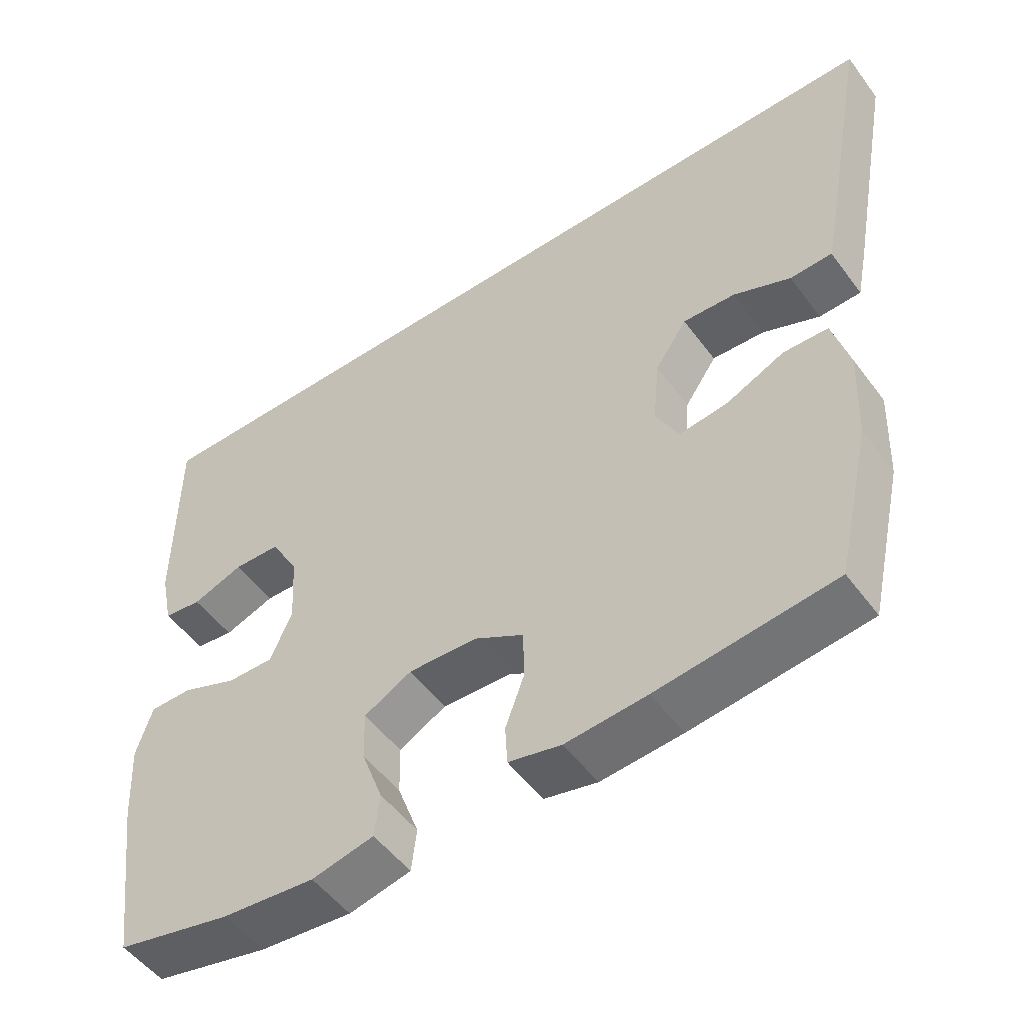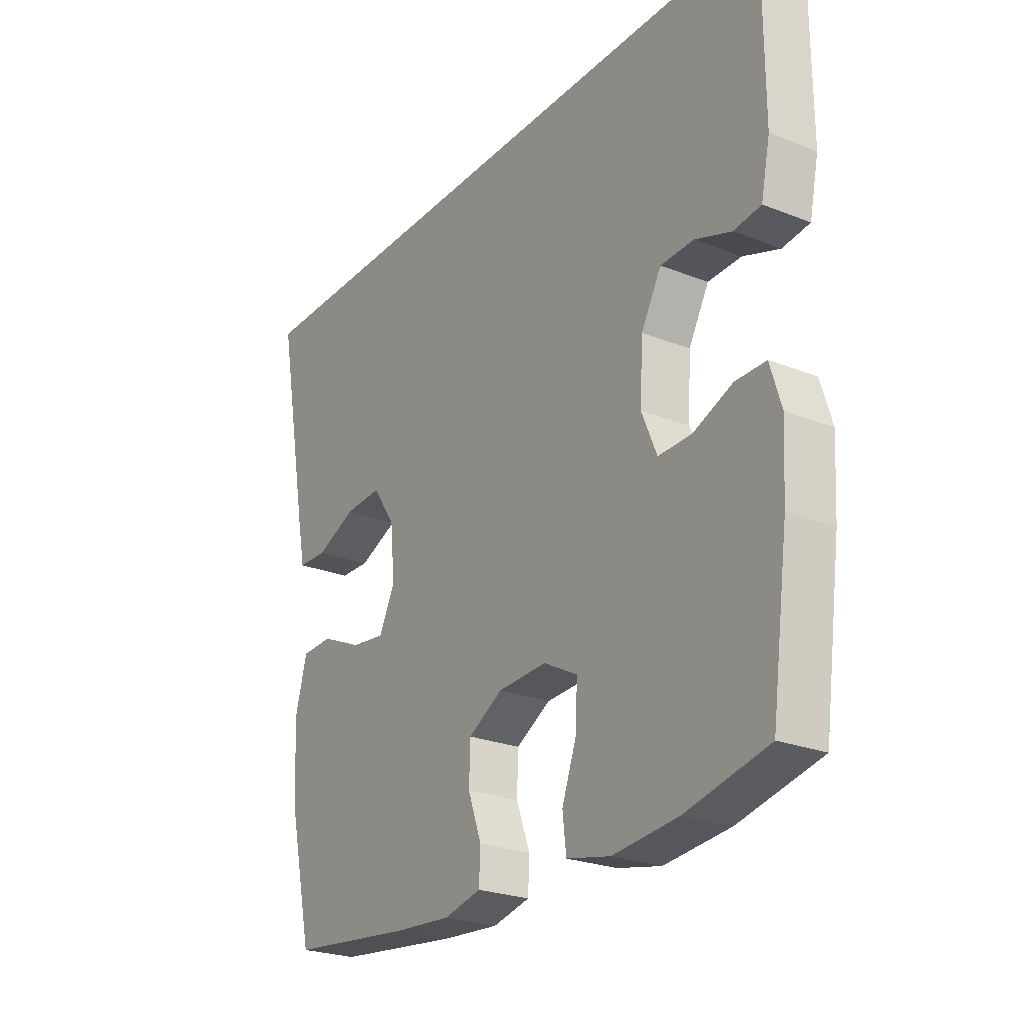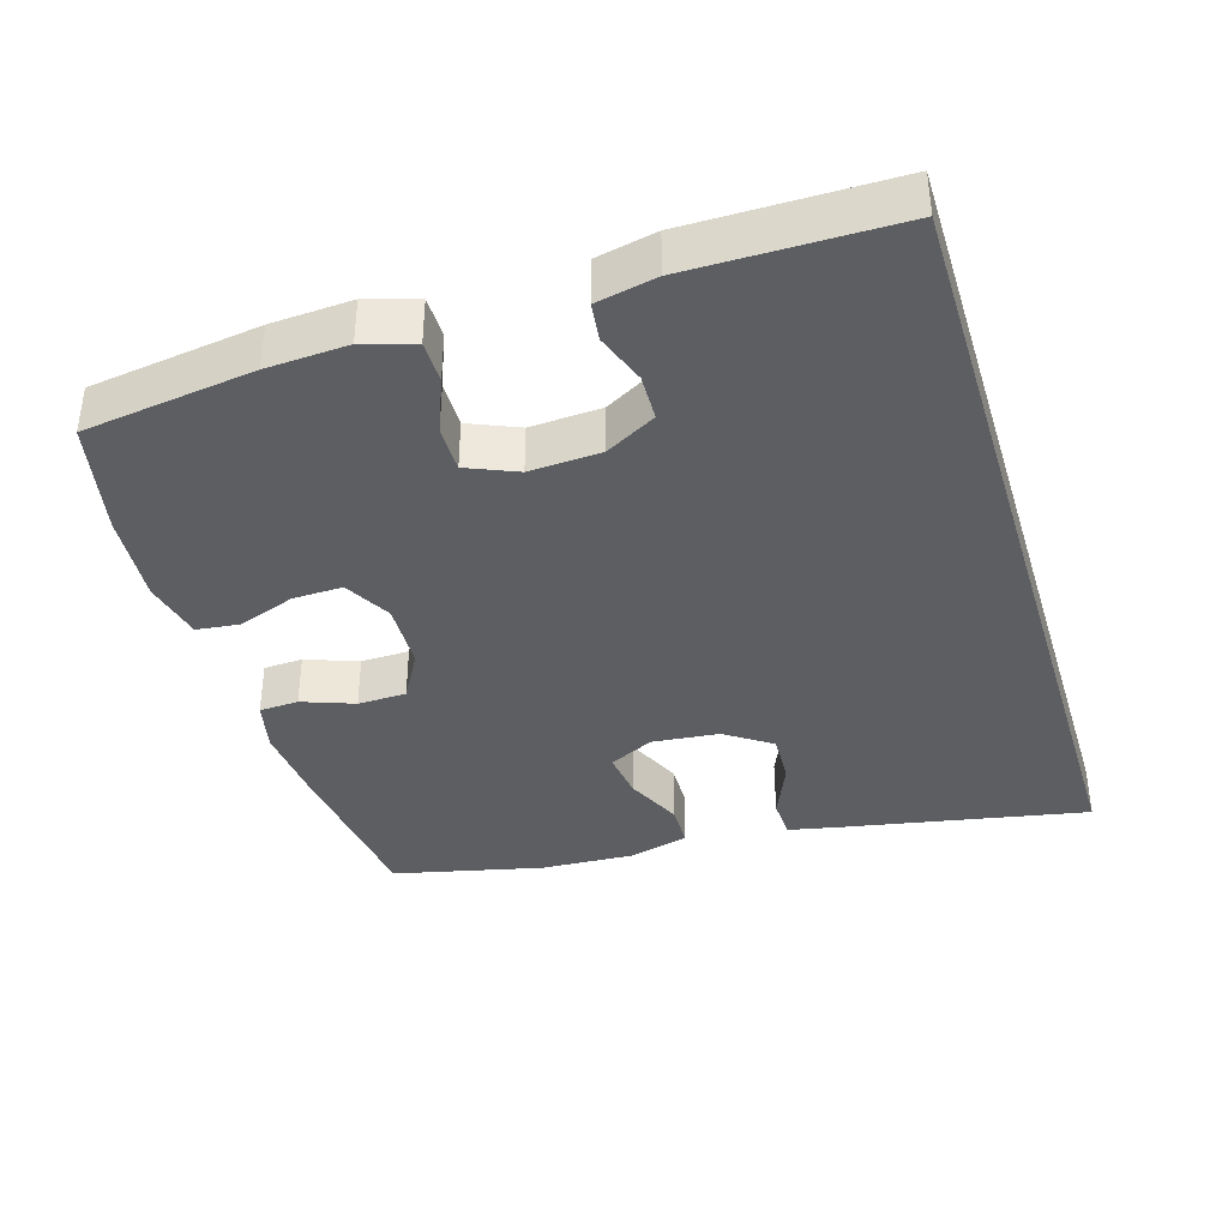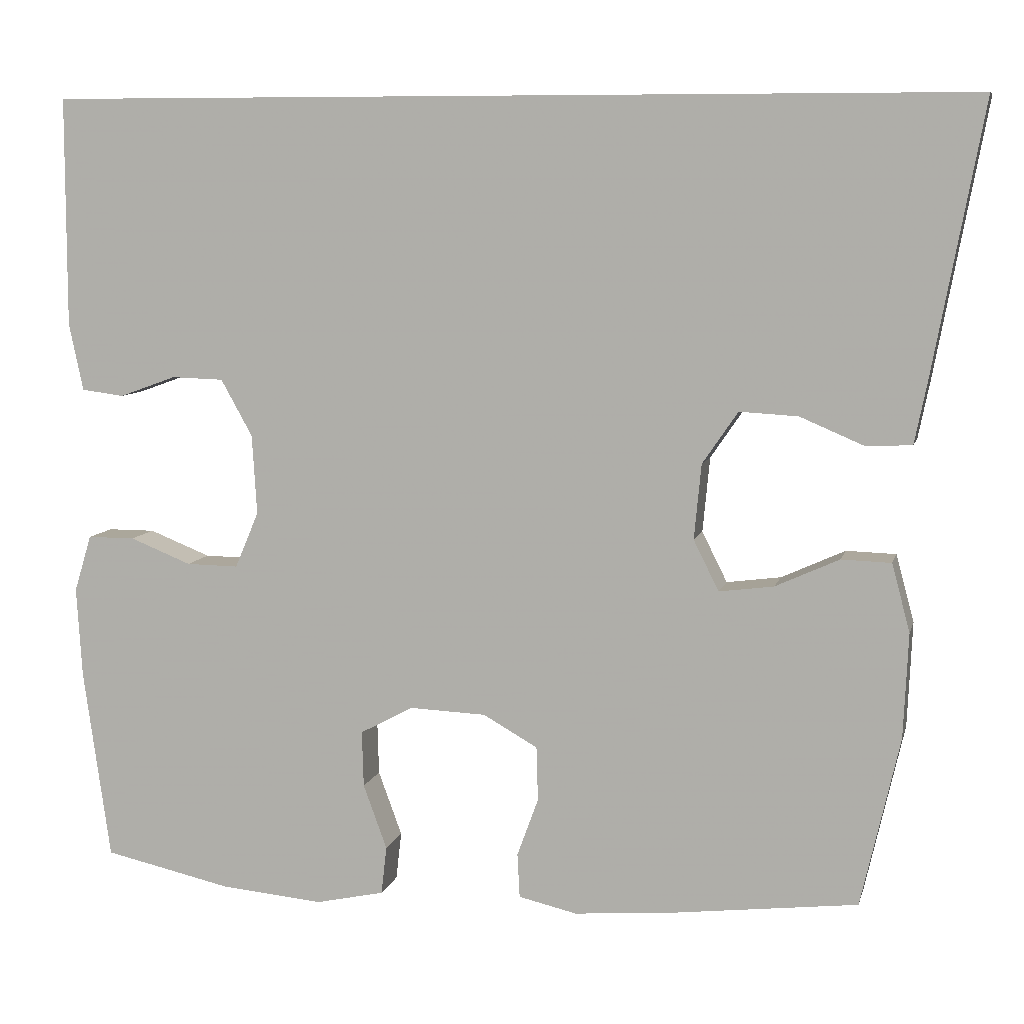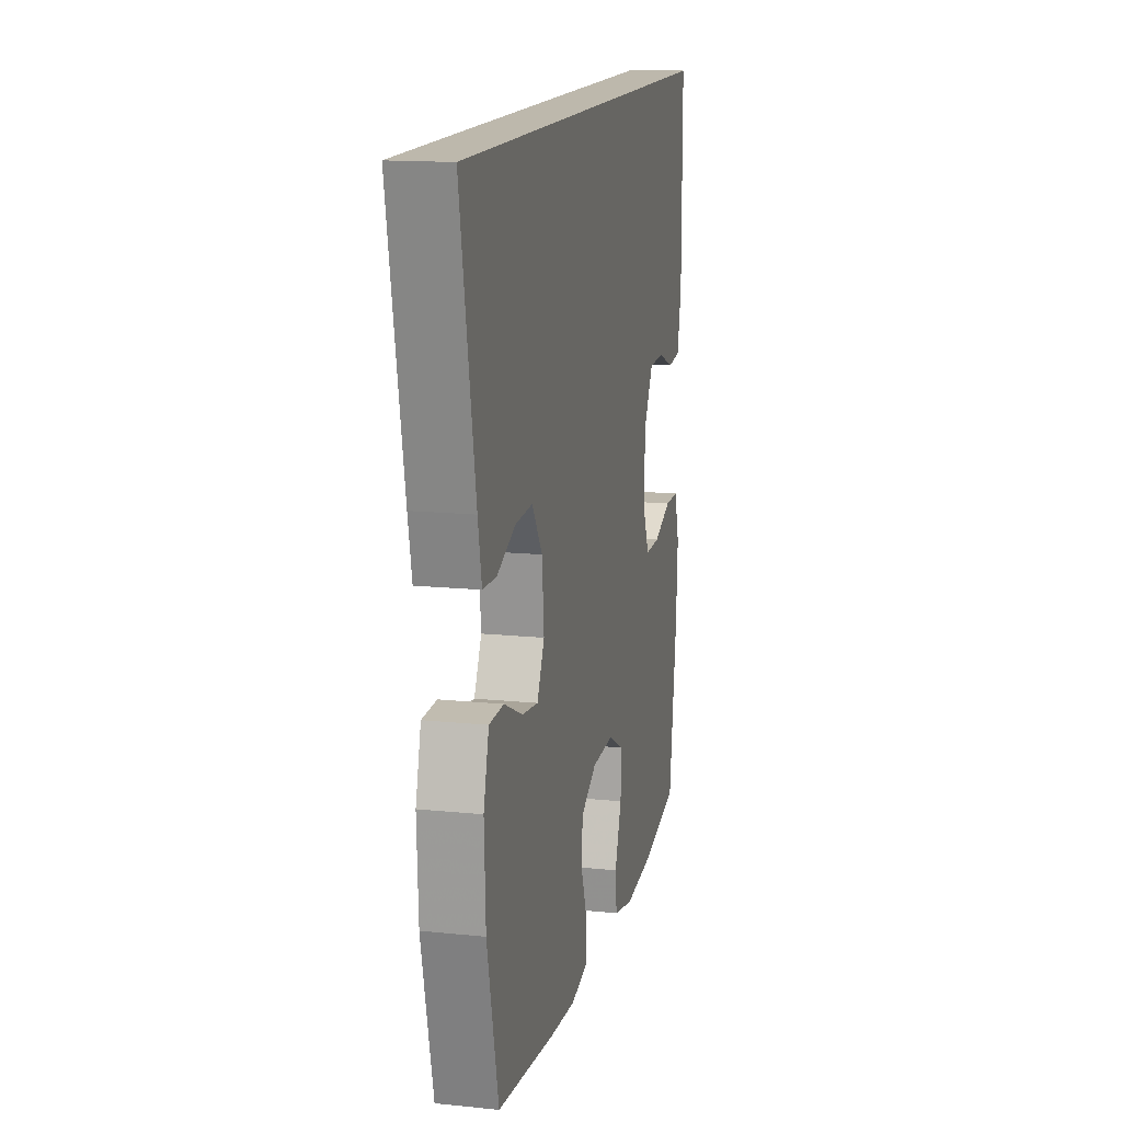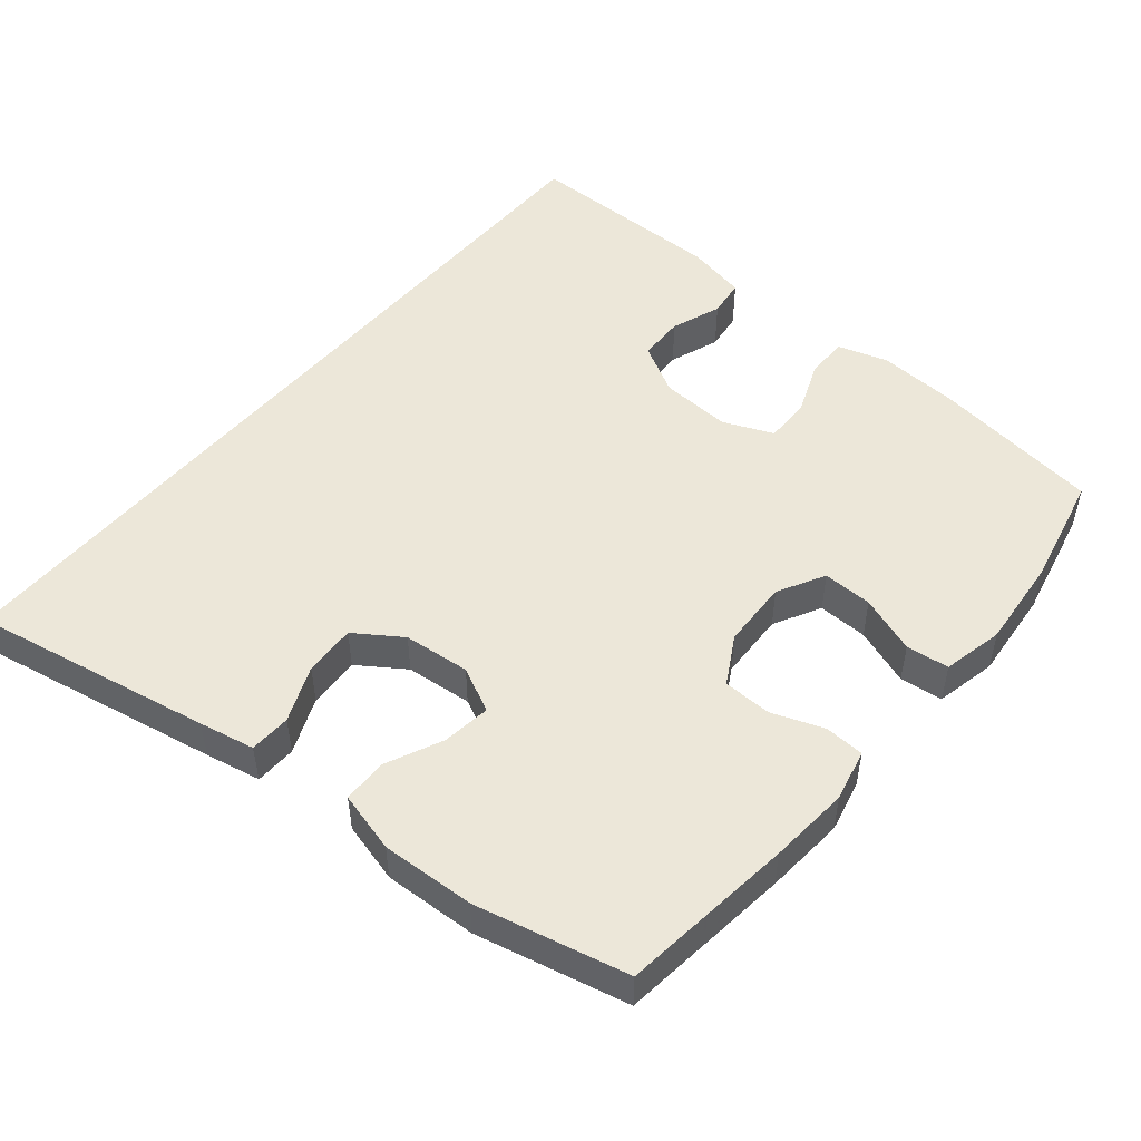
<metadata>
{"format":"obj","ext":"obj","renderer":"f3d","projection":"perspective","resolution":1024,"background":"white","views":[{"elev":-51.8,"azim":35.5,"up":"+Z"},{"elev":-24.8,"azim":-122.8,"up":"+Z"},{"elev":-37.9,"azim":-73.0,"up":"+Y"},{"elev":8.1,"azim":13.4,"up":"+Z"},{"elev":14.7,"azim":102.6,"up":"+Z"},{"elev":50.0,"azim":129.8,"up":"+Y"}]}
</metadata>
<code>
v 0.634 0.07 0.5
v 0.57 0.07 0.158
v 0.554 0.07 0.079
v 0.495 0.07 0.077
v 0.415 0.07 0.111
v 0.341 0.07 0.115
v 0.296 0.07 0.049
v 0.287 0.07 -0.046
v 0.319 0.07 -0.11
v 0.388 0.07 -0.101
v 0.469 0.07 -0.064
v 0.532 0.07 -0.066
v 0.555 0.07 -0.152
v 0.549 0.07 -0.285
v 0.5 0.07 -0.5
v 0.253 0.07 -0.529
v 0.139 0.07 -0.538
v 0.065 0.07 -0.521
v 0.062 0.07 -0.465
v 0.089 0.07 -0.391
v 0.087 0.07 -0.322
v 0.018 0.07 -0.283
v -0.079 0.07 -0.279
v -0.146 0.07 -0.315
v -0.144 0.07 -0.386
v -0.114 0.07 -0.468
v -0.121 0.07 -0.529
v -0.208 0.07 -0.548
v -0.338 0.07 -0.536
v -0.5 0.07 -0.5
v -0.534 0.07 -0.258
v -0.541 0.07 -0.143
v -0.519 0.07 -0.071
v -0.459 0.07 -0.071
v -0.381 0.07 -0.102
v -0.315 0.07 -0.103
v -0.285 0.07 -0.032
v -0.291 0.07 0.069
v -0.331 0.07 0.141
v -0.397 0.07 0.143
v -0.469 0.07 0.117
v -0.523 0.07 0.124
v -0.541 0.07 0.209
v -0.541 0.07 0.5
v 0.634 0 0.5
v 0.57 0 0.158
v 0.554 0 0.079
v 0.495 0 0.077
v 0.415 0 0.111
v 0.341 0 0.115
v 0.296 0 0.049
v 0.287 0 -0.046
v 0.319 0 -0.11
v 0.388 0 -0.101
v 0.469 0 -0.064
v 0.532 0 -0.066
v 0.555 0 -0.152
v 0.549 0 -0.285
v 0.5 0 -0.5
v 0.253 0 -0.529
v 0.139 0 -0.538
v 0.065 0 -0.521
v 0.062 0 -0.465
v 0.089 0 -0.391
v 0.087 0 -0.322
v 0.018 0 -0.283
v -0.079 0 -0.279
v -0.146 0 -0.315
v -0.144 0 -0.386
v -0.114 0 -0.468
v -0.121 0 -0.529
v -0.208 0 -0.548
v -0.338 0 -0.536
v -0.5 0 -0.5
v -0.534 0 -0.258
v -0.541 0 -0.143
v -0.519 0 -0.071
v -0.459 0 -0.071
v -0.381 0 -0.102
v -0.315 0 -0.103
v -0.285 0 -0.032
v -0.291 0 0.069
v -0.331 0 0.141
v -0.397 0 0.143
v -0.469 0 0.117
v -0.523 0 0.124
v -0.541 0 0.209
v -0.541 0 0.5
f 42 43 44
f 41 42 44
f 40 41 44
f 44 1 2
f 40 44 2
f 39 40 2
f 38 39 2
f 33 34 35
f 32 33 35
f 31 32 35
f 30 31 35
f 29 30 35
f 28 29 35
f 27 28 35
f 26 27 35
f 25 26 35
f 24 25 35 36
f 23 24 36 37
f 18 19 20
f 17 18 20
f 16 17 20
f 15 16 20
f 14 15 20
f 13 14 20
f 12 13 20
f 11 12 20
f 10 11 20
f 9 10 20 21
f 8 9 21 22
f 2 3 4 5
f 2 5 6
f 38 2 6
f 23 37 38
f 22 23 38
f 8 22 38
f 7 8 38
f 6 7 38
f 88 87 86
f 88 86 85
f 88 85 84
f 46 45 88
f 46 88 84
f 46 84 83
f 46 83 82
f 79 78 77
f 79 77 76
f 79 76 75
f 79 75 74
f 79 74 73
f 79 73 72
f 79 72 71
f 79 71 70
f 79 70 69
f 80 79 69 68
f 81 80 68 67
f 64 63 62
f 64 62 61
f 64 61 60
f 64 60 59
f 64 59 58
f 64 58 57
f 64 57 56
f 64 56 55
f 64 55 54
f 65 64 54 53
f 66 65 53 52
f 49 48 47 46
f 50 49 46
f 50 46 82
f 82 81 67
f 82 67 66
f 82 66 52
f 82 52 51
f 82 51 50
f 1 45 46 2
f 2 46 47 3
f 3 47 48 4
f 4 48 49 5
f 5 49 50 6
f 6 50 51 7
f 7 51 52 8
f 8 52 53 9
f 9 53 54 10
f 10 54 55 11
f 11 55 56 12
f 12 56 57 13
f 13 57 58 14
f 14 58 59 15
f 15 59 60 16
f 16 60 61 17
f 17 61 62 18
f 18 62 63 19
f 19 63 64 20
f 20 64 65 21
f 21 65 66 22
f 22 66 67 23
f 23 67 68 24
f 24 68 69 25
f 25 69 70 26
f 26 70 71 27
f 27 71 72 28
f 28 72 73 29
f 29 73 74 30
f 30 74 75 31
f 31 75 76 32
f 32 76 77 33
f 33 77 78 34
f 34 78 79 35
f 35 79 80 36
f 36 80 81 37
f 37 81 82 38
f 38 82 83 39
f 39 83 84 40
f 40 84 85 41
f 41 85 86 42
f 42 86 87 43
f 43 87 88 44
f 44 88 45 1

</code>
